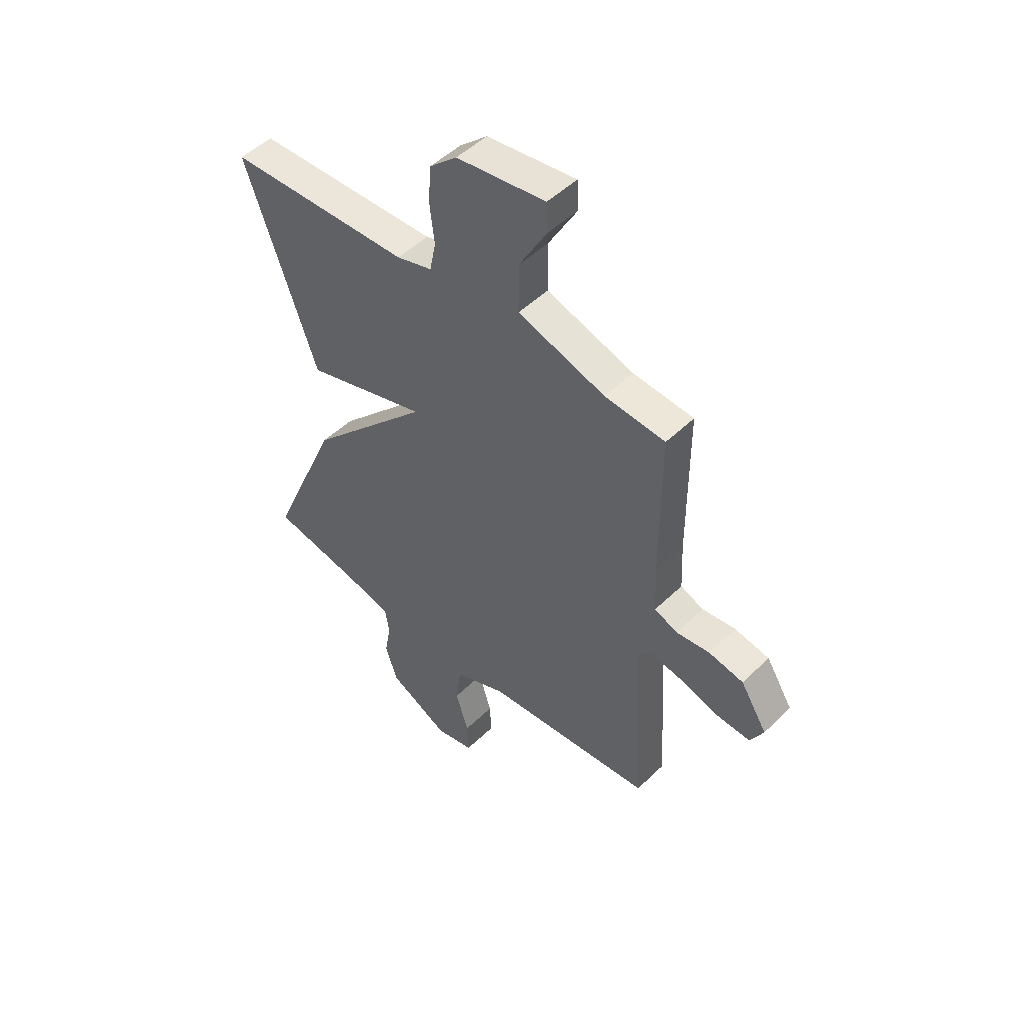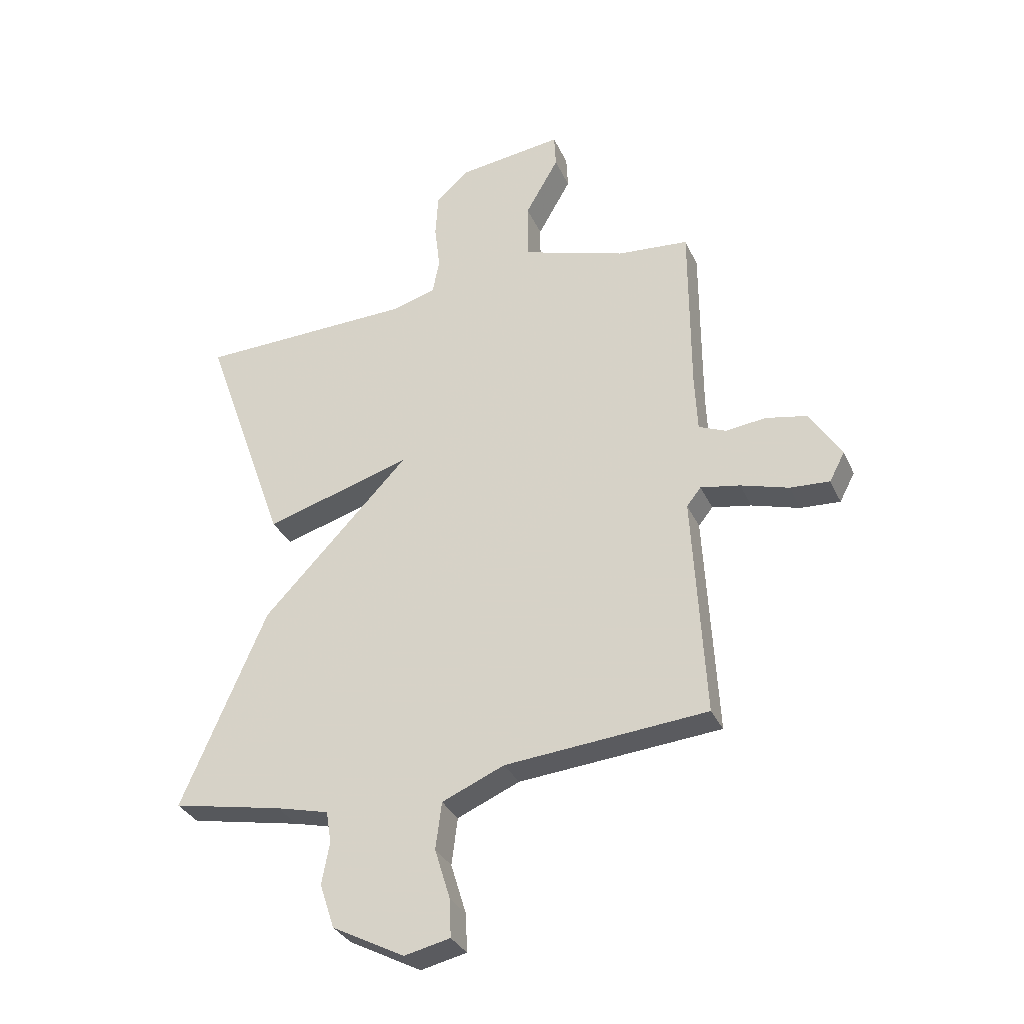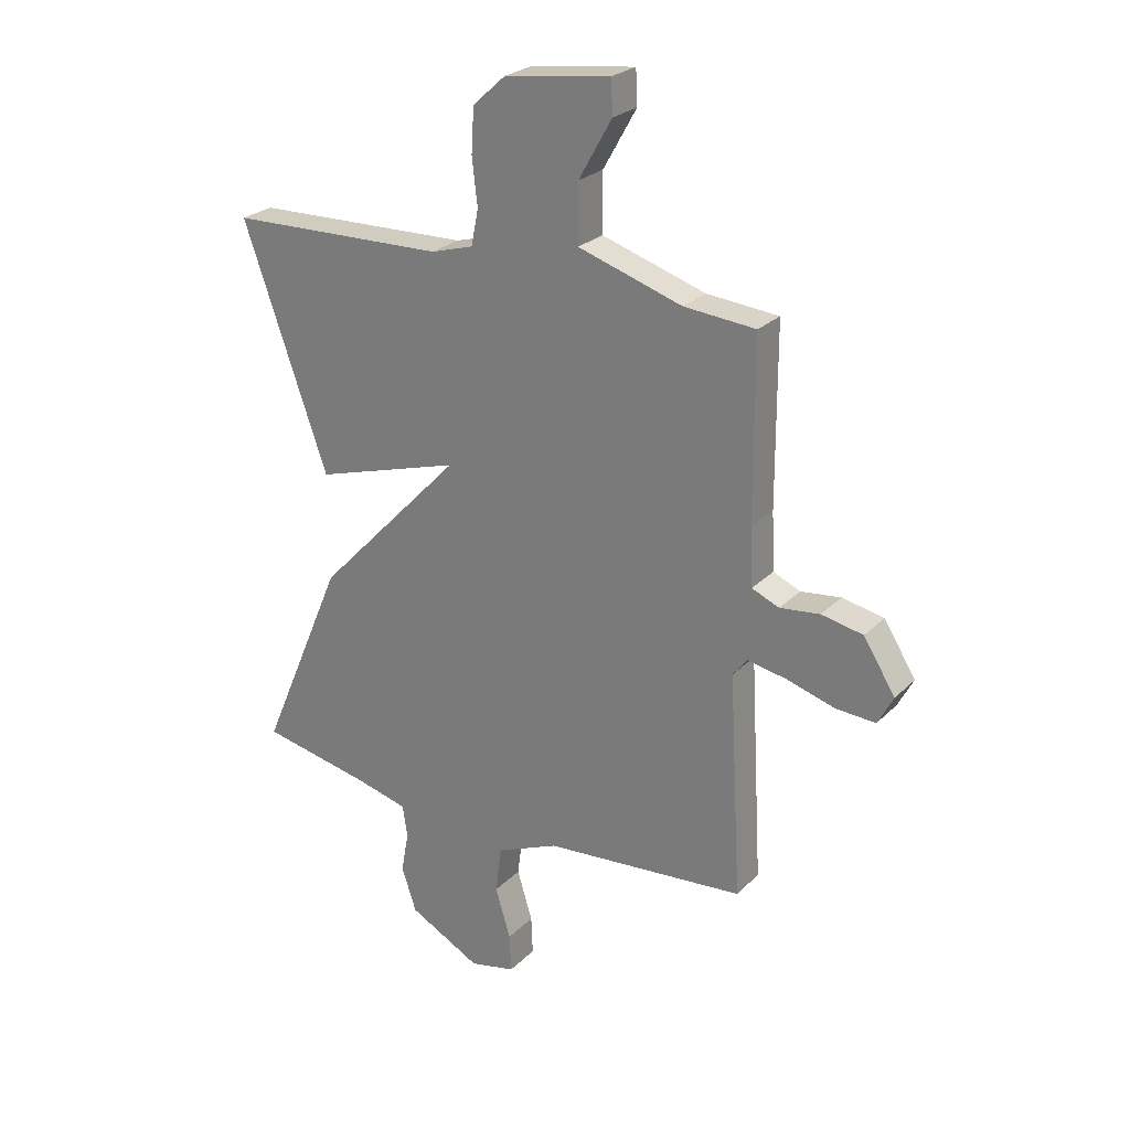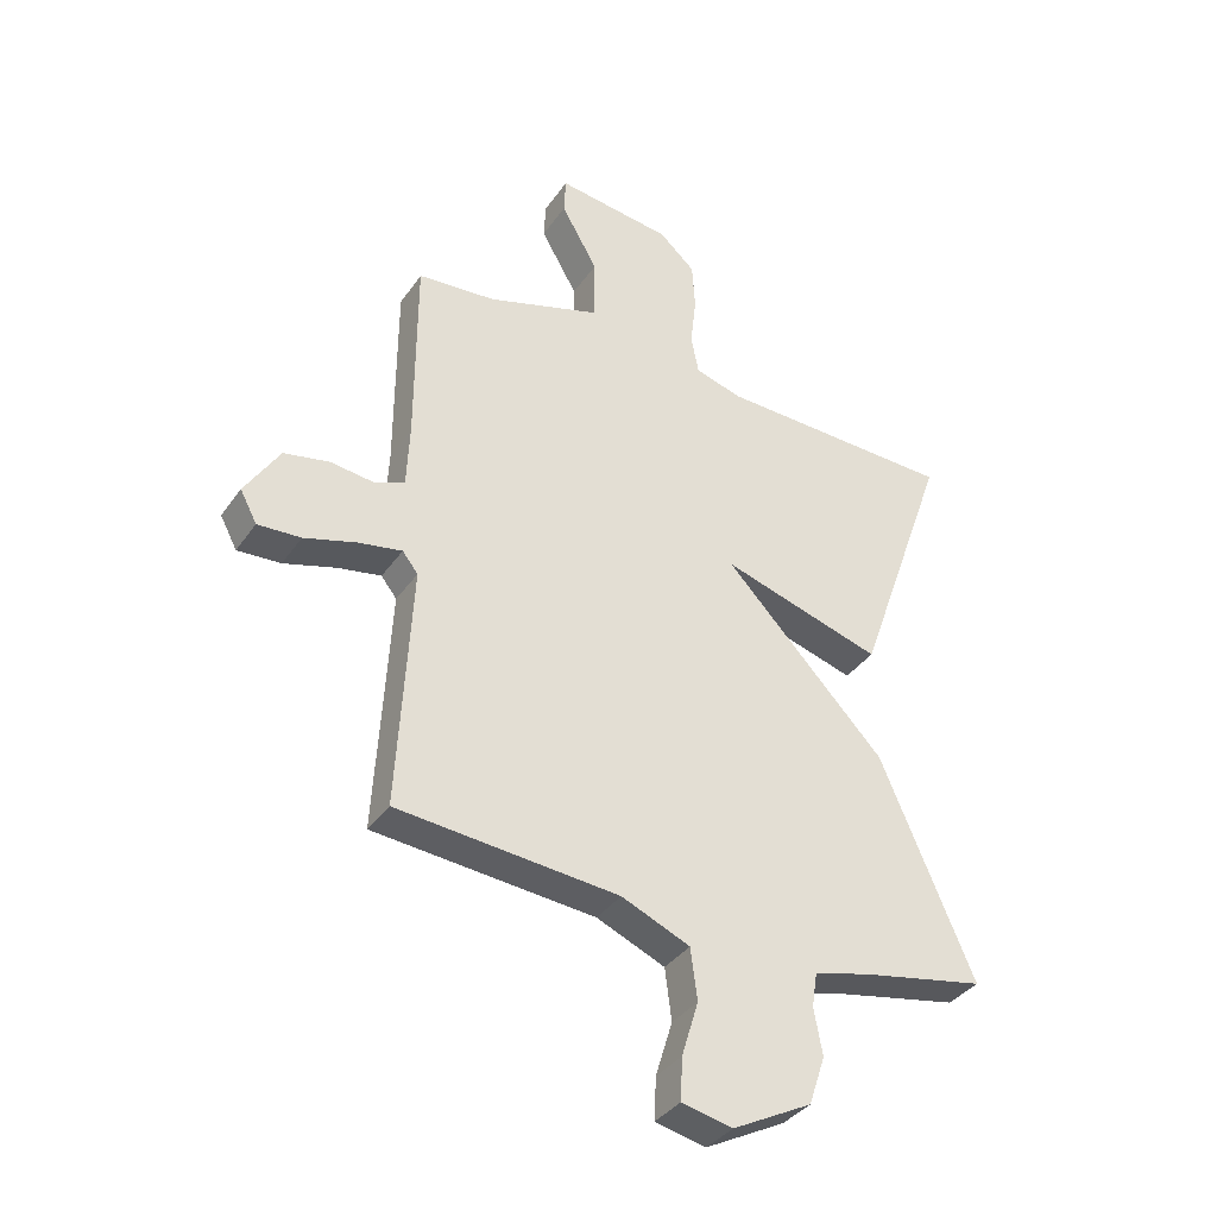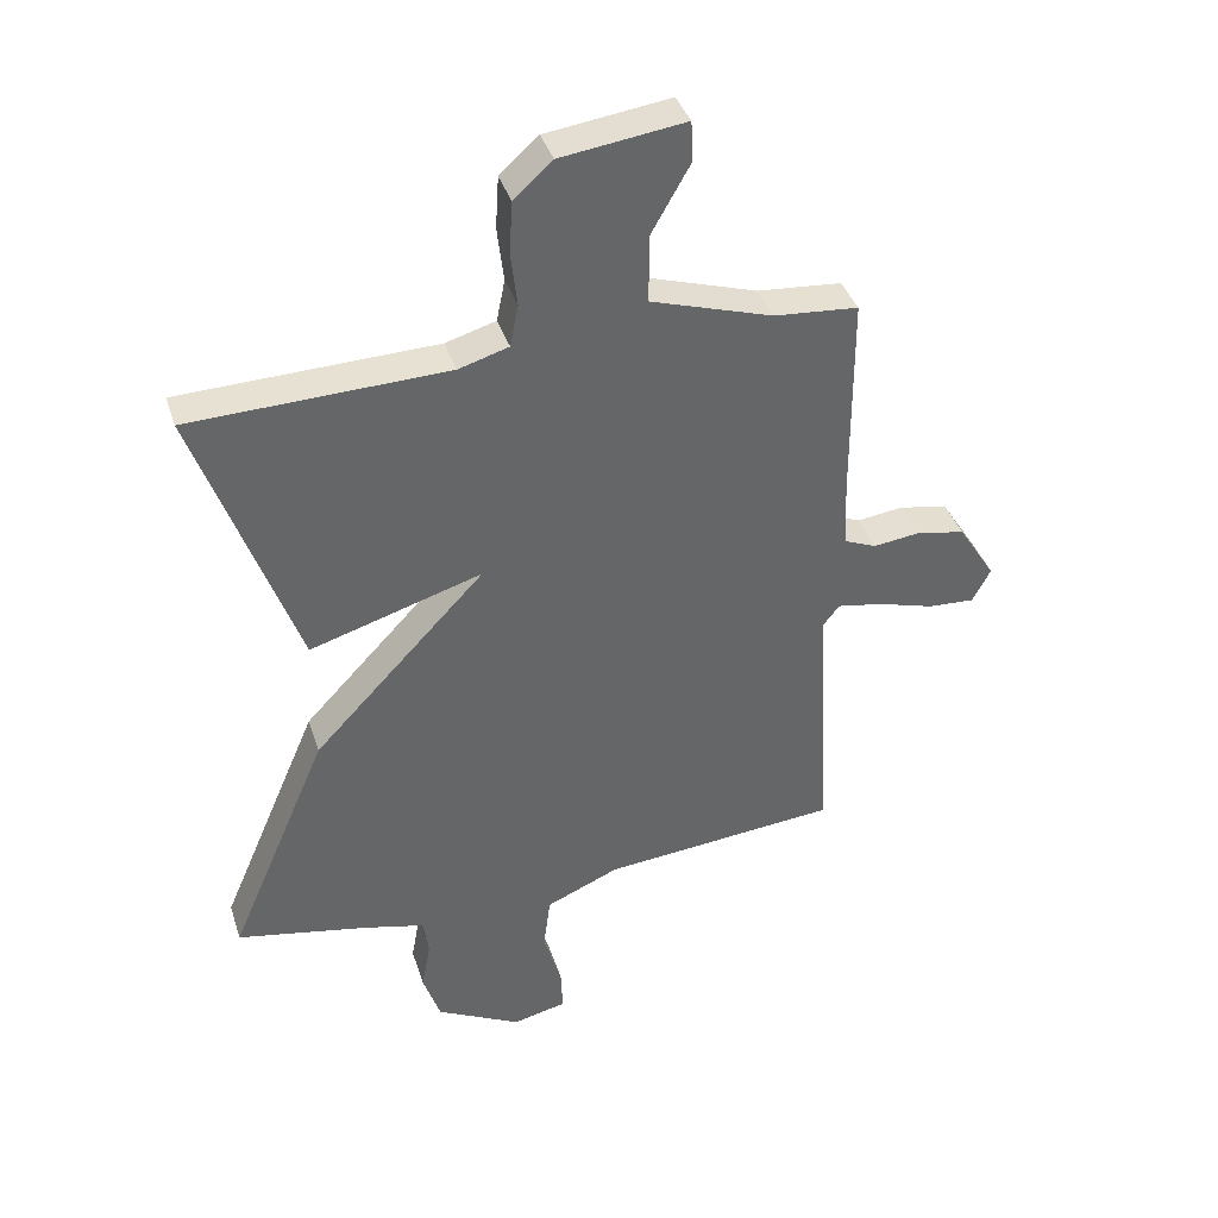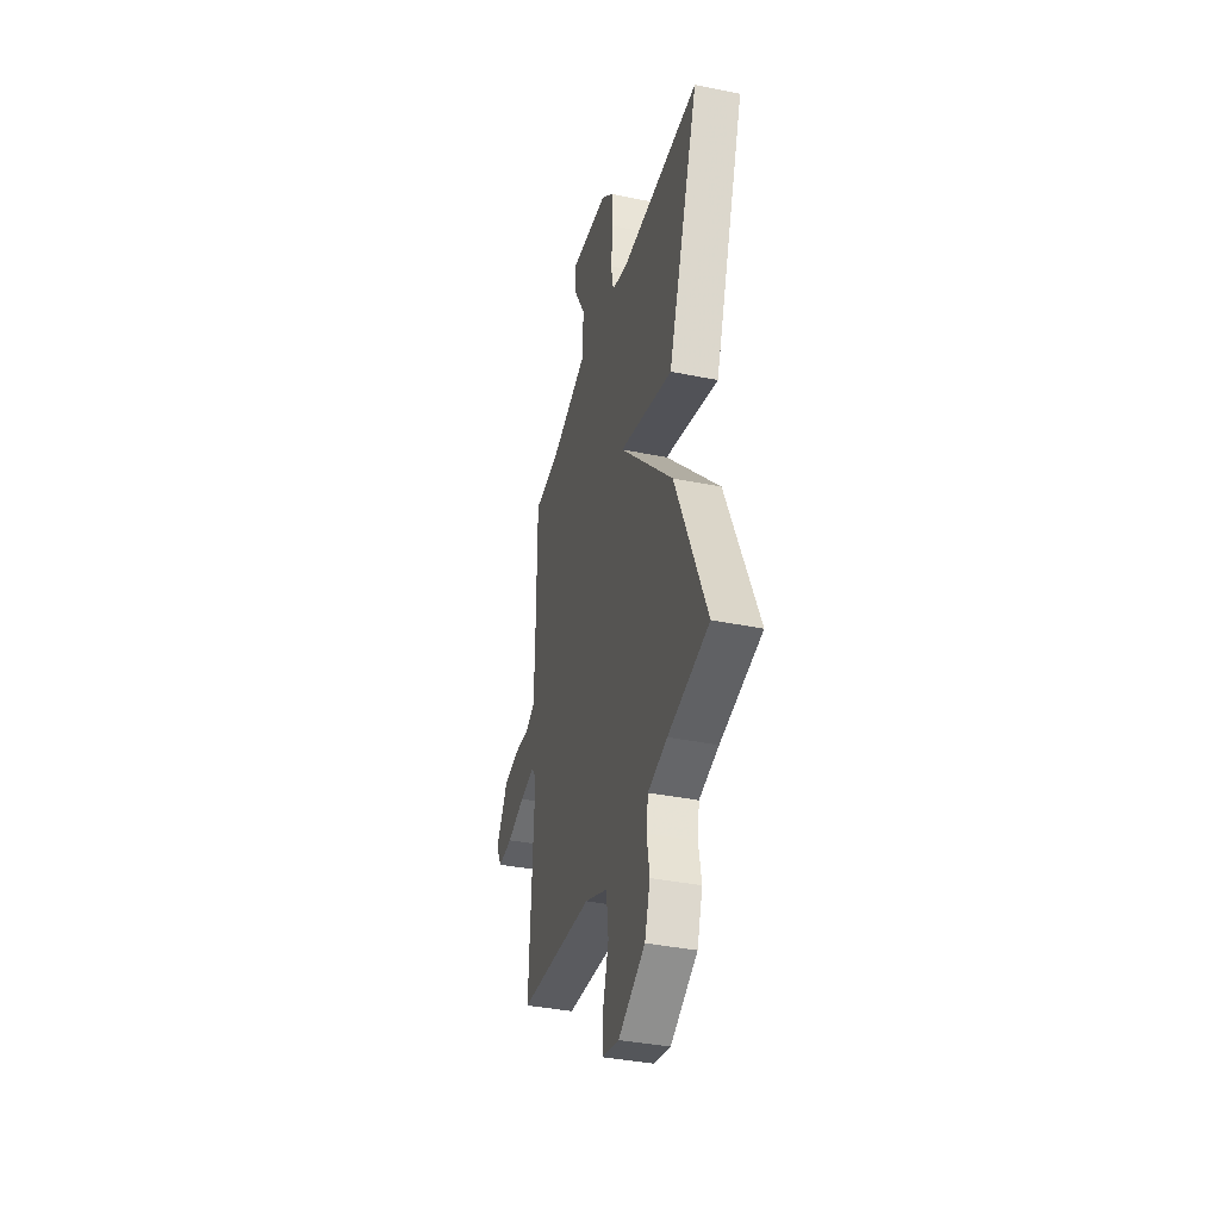
<metadata>
{"format":"obj","ext":"obj","renderer":"f3d","projection":"perspective","resolution":1024,"background":"white","views":[{"elev":49.8,"azim":-136.7,"up":"+Z"},{"elev":-32.5,"azim":-158.4,"up":"+Z"},{"elev":25.5,"azim":-146.5,"up":"+Z"},{"elev":-36.6,"azim":-30.4,"up":"+Z"},{"elev":39.0,"azim":162.7,"up":"+Z"},{"elev":-37.9,"azim":75.4,"up":"+Z"}]}
</metadata>
<code>
v -0.5 0.07 0.5
v -0.369 0.07 0.511
v -0.179 0.07 0.571
v -0.179 0.07 0.677
v -0.24 0.07 0.784
v -0.237 0.07 0.846
v -0.044 0.07 0.82
v 0.016 0.07 0.766
v 0.021 0.07 0.685
v 0.011 0.07 0.6
v 0.024 0.07 0.535
v 0.102 0.07 0.512
v 0.5 0.07 0.5
v 0.345 0.07 0.062
v 0.077 0.07 0.143
v 0.345 0.07 -0.138
v 0.5 0.07 -0.5
v 0.297 0.07 -0.54
v 0.201 0.07 -0.564
v 0.192 0.07 -0.622
v 0.206 0.07 -0.699
v 0.179 0.07 -0.78
v 0.047 0.07 -0.849
v -0.037 0.07 -0.83
v -0.034 0.07 -0.76
v -0.006 0.07 -0.668
v -0.017 0.07 -0.582
v -0.131 0.07 -0.533
v -0.5 0.07 -0.5
v -0.477 0.07 -0.091
v -0.503 0.07 -0.058
v -0.575 0.07 -0.071
v -0.663 0.07 -0.097
v -0.735 0.07 -0.101
v -0.763 0.07 -0.048
v -0.705 0.07 0.044
v -0.629 0.07 0.059
v -0.556 0.07 0.05
v -0.506 0.07 0.071
v -0.501 0.07 0.176
v -0.5 0 0.5
v -0.369 0 0.511
v -0.179 0 0.571
v -0.179 0 0.677
v -0.24 0 0.784
v -0.237 0 0.846
v -0.044 0 0.82
v 0.016 0 0.766
v 0.021 0 0.685
v 0.011 0 0.6
v 0.024 0 0.535
v 0.102 0 0.512
v 0.5 0 0.5
v 0.345 0 0.062
v 0.077 0 0.143
v 0.345 0 -0.138
v 0.5 0 -0.5
v 0.297 0 -0.54
v 0.201 0 -0.564
v 0.192 0 -0.622
v 0.206 0 -0.699
v 0.179 0 -0.78
v 0.047 0 -0.849
v -0.037 0 -0.83
v -0.034 0 -0.76
v -0.006 0 -0.668
v -0.017 0 -0.582
v -0.131 0 -0.533
v -0.5 0 -0.5
v -0.477 0 -0.091
v -0.503 0 -0.058
v -0.575 0 -0.071
v -0.663 0 -0.097
v -0.735 0 -0.101
v -0.763 0 -0.048
v -0.705 0 0.044
v -0.629 0 0.059
v -0.556 0 0.05
v -0.506 0 0.071
v -0.501 0 0.176
f 36 37 38
f 35 36 38
f 34 35 38
f 33 34 38
f 32 33 38
f 31 32 38 39
f 30 31 39 40
f 28 29 30
f 40 1 2
f 30 40 2
f 28 30 2
f 27 28 2
f 24 25 26
f 23 24 26
f 22 23 26
f 21 22 26
f 20 21 26
f 19 20 26 27
f 15 16 17 18
f 27 2 3
f 19 27 3
f 18 19 3
f 15 18 3
f 12 13 14 15
f 8 9 10
f 7 8 10
f 6 7 10
f 5 6 10
f 4 5 10
f 4 10 11
f 3 4 11
f 3 11 12 15
f 78 77 76
f 78 76 75
f 78 75 74
f 78 74 73
f 78 73 72
f 79 78 72 71
f 80 79 71 70
f 70 69 68
f 42 41 80
f 42 80 70
f 42 70 68
f 42 68 67
f 66 65 64
f 66 64 63
f 66 63 62
f 66 62 61
f 66 61 60
f 67 66 60 59
f 58 57 56 55
f 43 42 67
f 43 67 59
f 43 59 58
f 43 58 55
f 55 54 53 52
f 50 49 48
f 50 48 47
f 50 47 46
f 50 46 45
f 50 45 44
f 51 50 44
f 51 44 43
f 55 52 51 43
f 1 41 42 2
f 2 42 43 3
f 3 43 44 4
f 4 44 45 5
f 5 45 46 6
f 6 46 47 7
f 7 47 48 8
f 8 48 49 9
f 9 49 50 10
f 10 50 51 11
f 11 51 52 12
f 12 52 53 13
f 13 53 54 14
f 14 54 55 15
f 15 55 56 16
f 16 56 57 17
f 17 57 58 18
f 18 58 59 19
f 19 59 60 20
f 20 60 61 21
f 21 61 62 22
f 22 62 63 23
f 23 63 64 24
f 24 64 65 25
f 25 65 66 26
f 26 66 67 27
f 27 67 68 28
f 28 68 69 29
f 29 69 70 30
f 30 70 71 31
f 31 71 72 32
f 32 72 73 33
f 33 73 74 34
f 34 74 75 35
f 35 75 76 36
f 36 76 77 37
f 37 77 78 38
f 38 78 79 39
f 39 79 80 40
f 40 80 41 1

</code>
